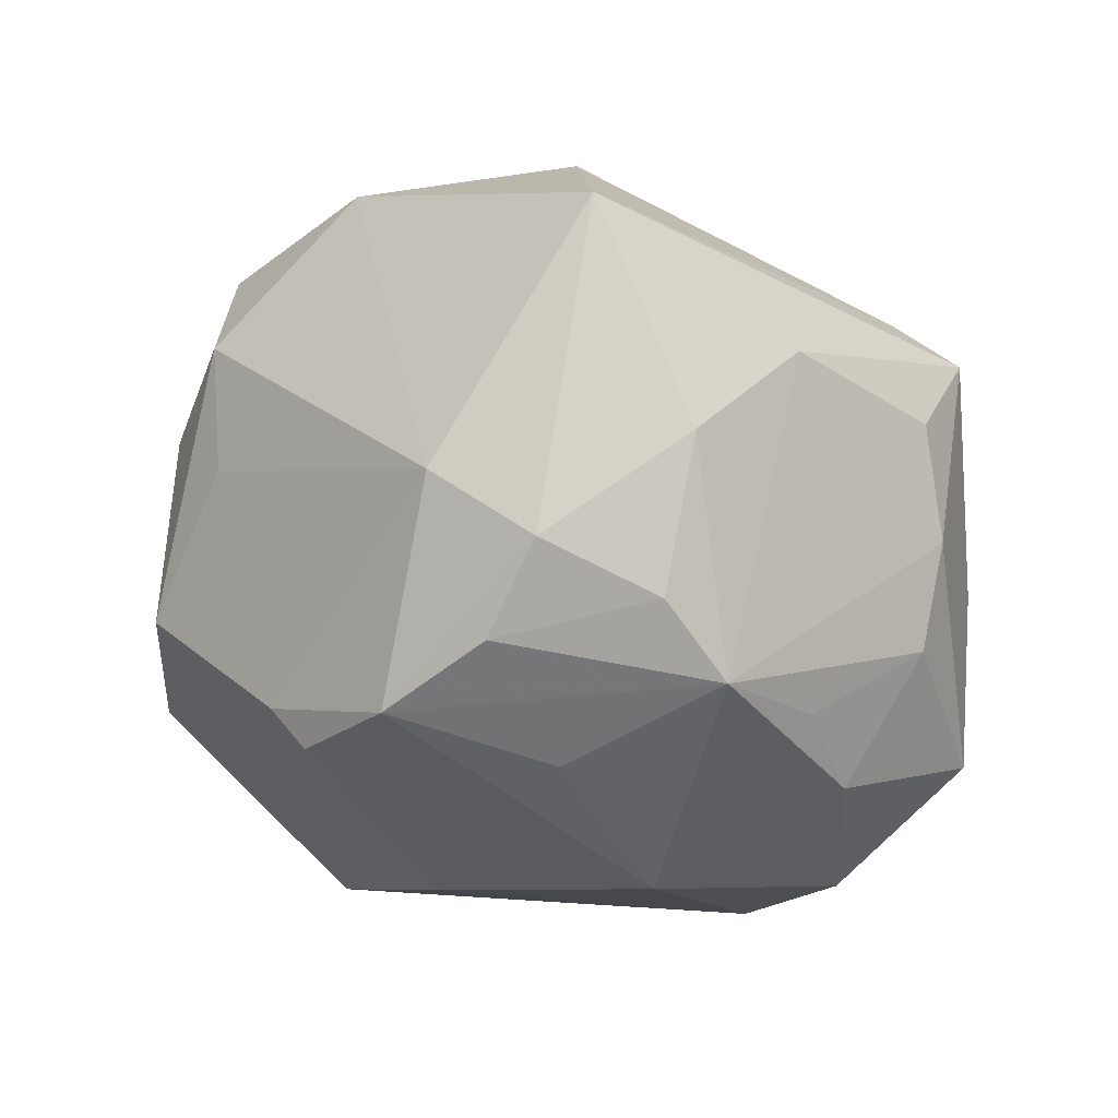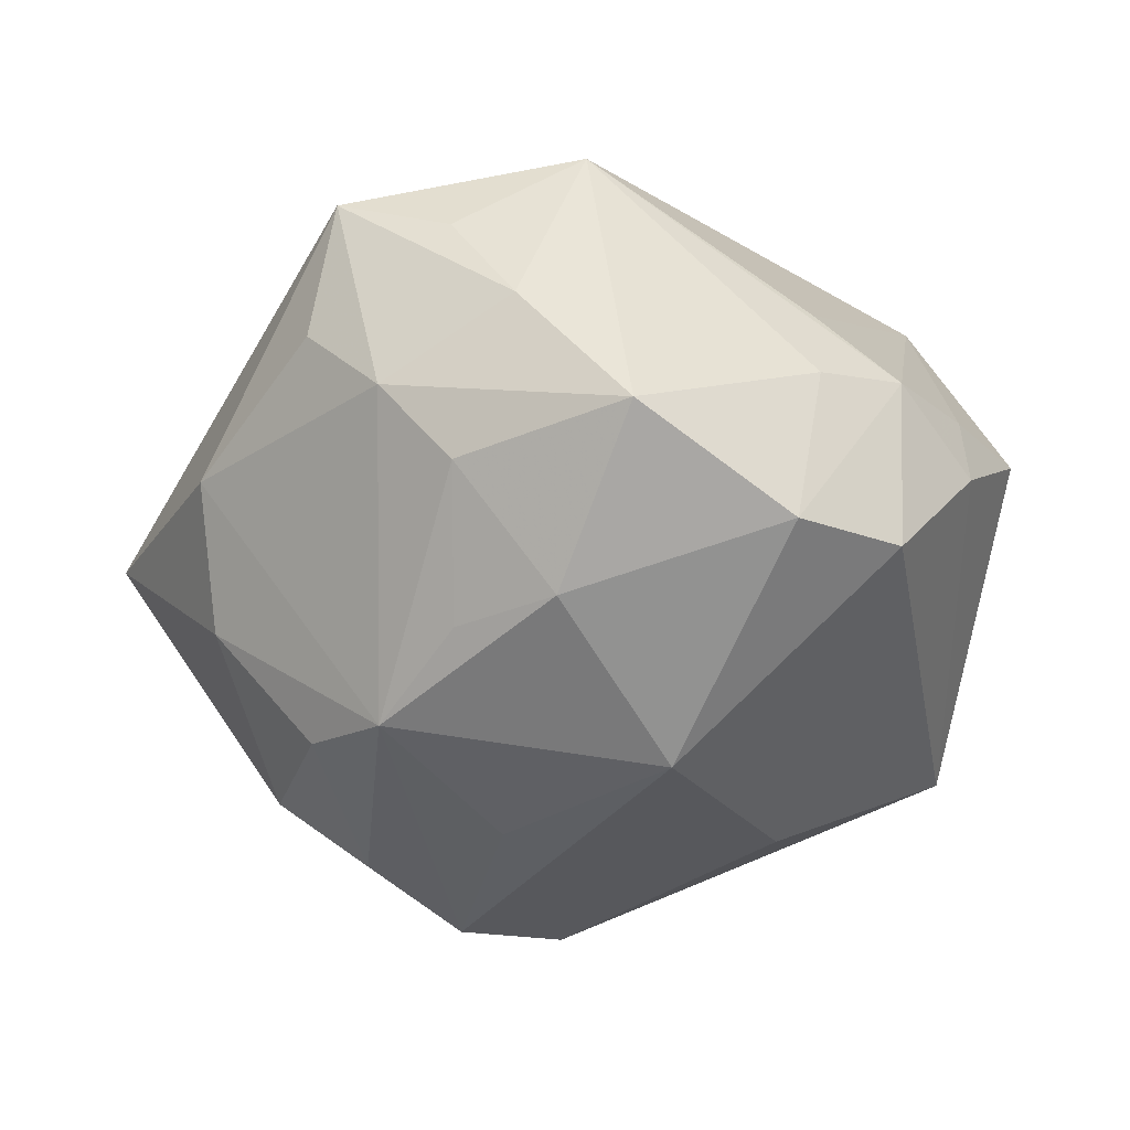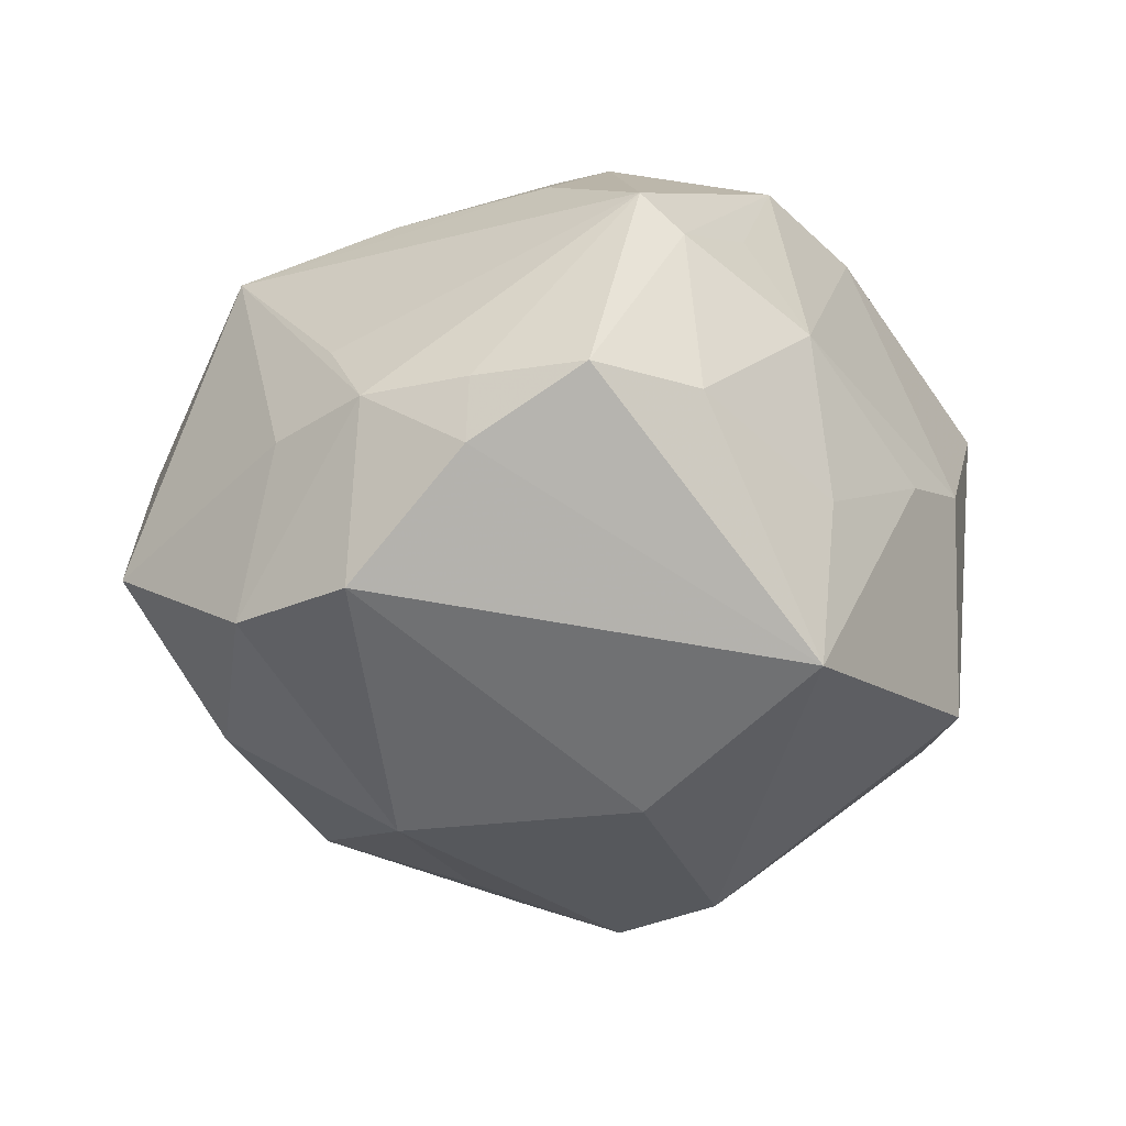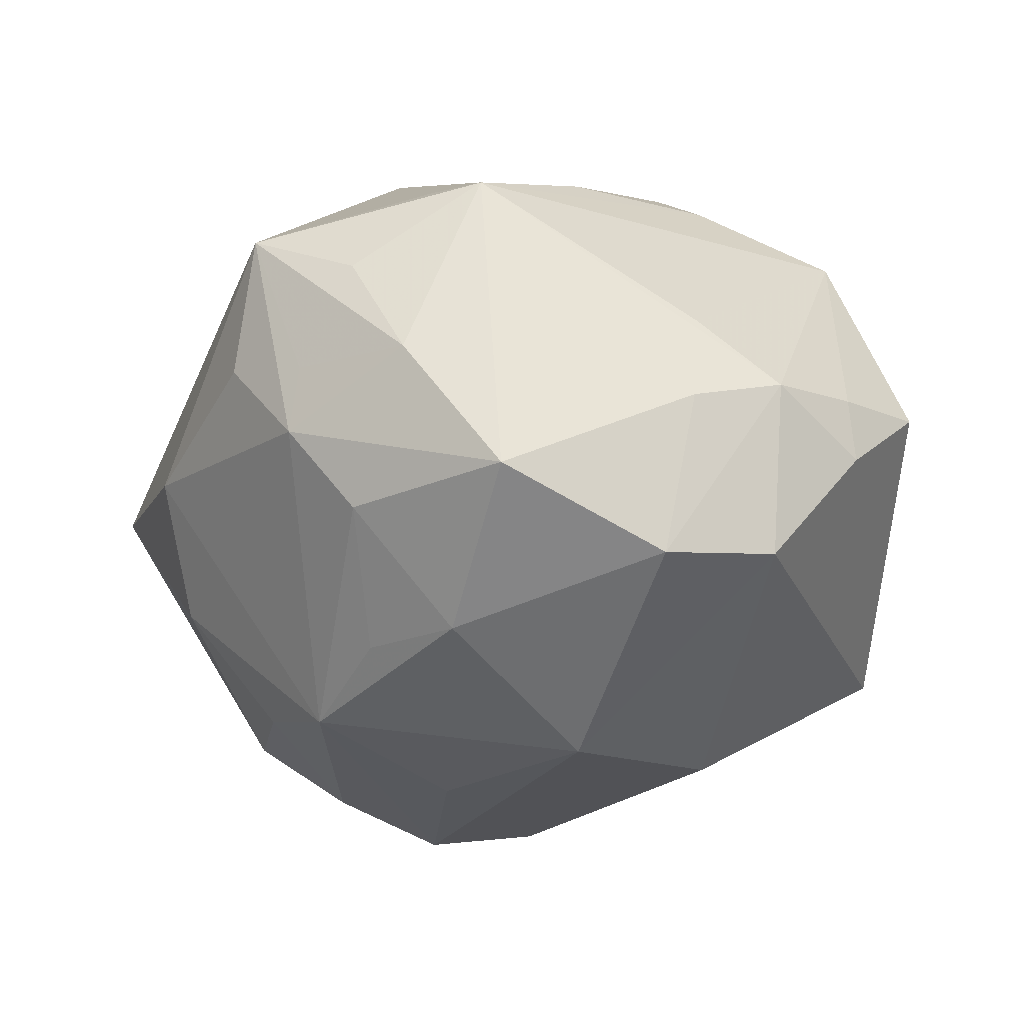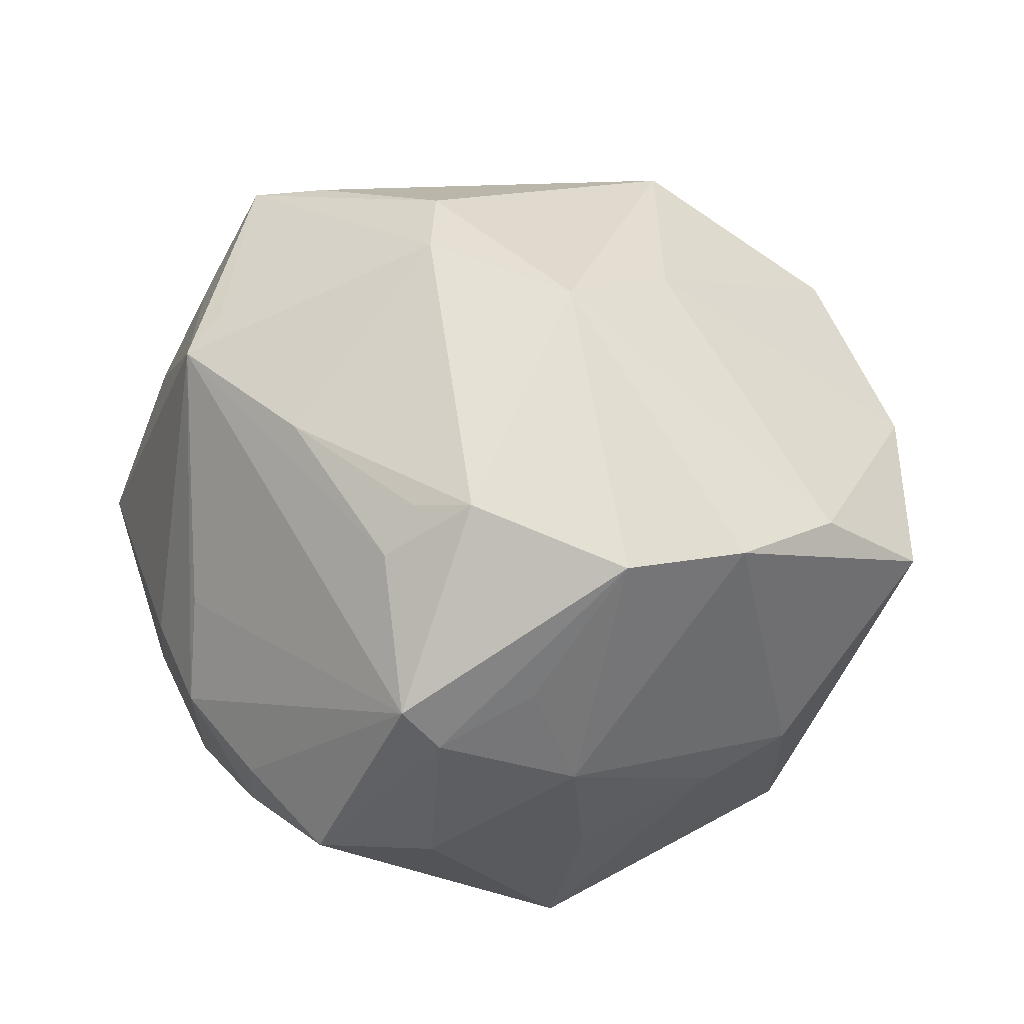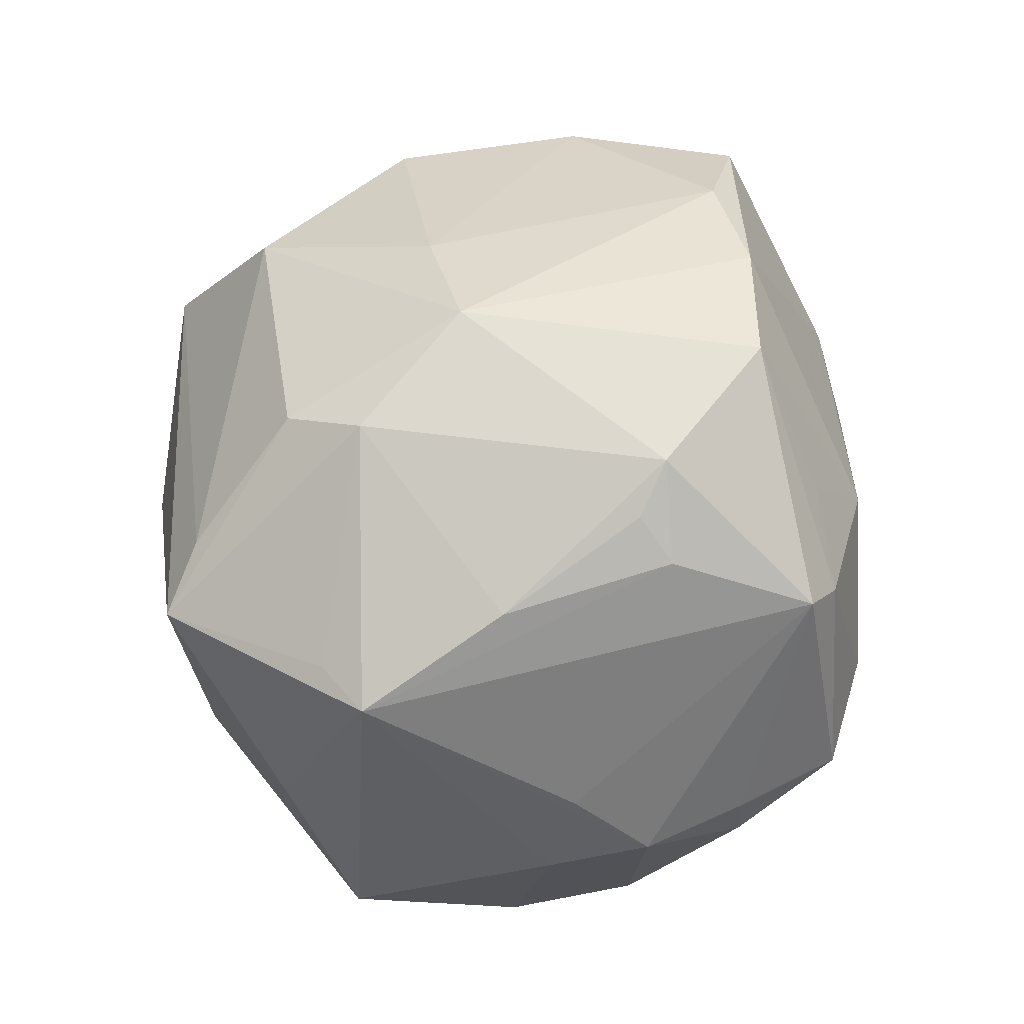
<metadata>
{"format":"obj","ext":"obj","renderer":"f3d","projection":"perspective","resolution":1024,"background":"white","views":[{"elev":42.5,"azim":-165.5,"up":"+Y"},{"elev":-27.0,"azim":-81.5,"up":"+Z"},{"elev":-15.6,"azim":-7.2,"up":"+Z"},{"elev":-14.3,"azim":-72.8,"up":"+Z"},{"elev":64.0,"azim":21.5,"up":"+Z"},{"elev":69.0,"azim":-52.6,"up":"+Z"}]}
</metadata>
<code>
v -0.03793 -0.02794 -0.01761
v -0.01724 0.02105 0.03441
v 0.007954 -0.04028 0.0234
v 0.01605 -0.03155 0.02635
v -0.003699 -0.05067 0.004991
v -0.01858 0.0265 -0.03083
v -0.04422 0.01473 -0.001846
v 0.008714 0.01489 -0.0432
v -0.04426 0.006676 -0.01144
v 0.02433 -0.03586 -0.004342
v -0.03706 0.0003447 0.02827
v 0.005986 -0.02151 -0.03536
v 0.008738 -0.04599 0.004069
v 0.04132 0.02511 -0.001462
v 0.04309 0.02437 0.0119
v -0.03354 0.02256 0.02551
v 0.003451 0.0434 0.01882
v -0.03845 -0.003269 -0.02482
v 0.007857 0.03538 -0.0271
v 0.04281 0.00112 -0.02315
v 0.02347 0.0062 -0.03761
v -0.01429 0.01238 0.03906
v -0.004666 -0.02503 0.0346
v 0.02729 0.04013 0.01124
v 0.03706 0.01775 -0.01379
v -0.04743 -0.0002284 0.006102
v -0.02095 -0.01327 0.03371
v 0.02192 -0.03971 -0.02316
v 0.01843 0.004839 -0.04131
v 0.04303 -0.01639 0.002646
v -0.009545 0.007028 -0.0389
v -0.001579 0.02371 -0.03865
v 0.02183 -0.01803 0.03807
v 0.05091 0.005074 0.01652
v -0.04366 0.007485 0.0177
v -0.04197 0.02045 0.02255
v -0.02874 -0.0299 0.01206
v 0.003293 -0.03971 0.02811
v -0.02601 0.01749 -0.03247
v -0.04005 0.02361 0.007339
v 0.01179 0.02299 0.03063
v -0.05039 -0.01277 -0.009311
v 0.04621 0.01138 -0.003316
v -0.02647 0.03849 -0.001948
v -0.03417 0.008121 -0.02558
v 0.043 -0.01447 -0.02249
v -0.03846 -0.006481 0.02837
v -0.005231 0.03325 -0.03206
v -0.003342 -0.0193 0.03753
v -0.01964 -0.01262 -0.03643
v 0.02249 -0.0349 0.01461
v -0.02705 -0.03804 -0.01609
v 0.003179 -0.01801 0.04002
v -0.003203 0.05404 -0.0004336
v 0.04943 0.003187 0.008693
v 0.00363 0.01172 0.04018
v 0.0405 0.001176 0.02685
v -0.04423 0.01355 0.005701
v 0.0329 -0.009217 0.03322
v -0.01563 -0.04586 -0.002649
v -0.026 -0.03906 0.004247
v -0.03434 -0.03075 0.001437
v 0.03627 -0.02441 0.001115
v -0.01847 0.03802 -0.01689
v -0.01522 -0.04502 0.004787
f 44 36 54
f 56 17 2
f 5 60 28
f 63 30 51
f 16 2 17
f 36 2 16
f 17 54 16
f 16 54 36
f 44 54 64
f 64 39 44
f 40 36 44
f 58 26 36
f 24 54 17
f 24 15 14
f 61 38 37
f 47 37 38
f 47 26 42
f 61 37 47
f 59 57 56
f 56 33 59
f 51 30 59
f 59 33 51
f 51 33 4
f 30 63 46
f 46 63 28
f 34 15 57
f 14 15 34
f 34 43 14
f 57 59 34
f 34 59 30
f 30 46 34
f 38 5 3
f 51 4 3
f 3 33 38
f 3 4 33
f 61 60 65
f 60 5 65
f 65 38 61
f 65 5 38
f 10 63 51
f 28 63 10
f 48 64 54
f 12 50 8
f 31 39 8
f 8 50 31
f 31 50 39
f 39 50 18
f 42 9 18
f 52 60 61
f 28 60 52
f 52 12 28
f 50 12 52
f 7 9 42
f 7 40 44
f 44 39 7
f 39 9 7
f 36 40 7
f 7 58 36
f 42 26 7
f 26 58 7
f 57 15 41
f 15 24 41
f 56 57 41
f 41 17 56
f 41 24 17
f 22 2 36
f 56 2 22
f 36 26 35
f 35 47 36
f 26 47 35
f 61 47 62
f 62 47 42
f 43 34 55
f 55 34 46
f 51 3 13
f 13 3 5
f 13 5 28
f 13 10 51
f 28 10 13
f 8 48 19
f 19 48 54
f 19 21 8
f 14 25 19
f 19 24 14
f 54 24 19
f 8 39 32
f 32 48 8
f 39 64 6
f 64 48 6
f 6 32 39
f 48 32 6
f 28 12 29
f 29 46 28
f 8 21 29
f 29 12 8
f 45 9 39
f 39 18 45
f 45 18 9
f 50 52 1
f 42 18 1
f 1 18 50
f 1 62 42
f 1 52 61
f 61 62 1
f 36 47 11
f 11 22 36
f 47 22 11
f 53 33 56
f 56 22 53
f 38 33 53
f 20 29 21
f 46 29 20
f 21 19 20
f 20 19 25
f 43 55 20
f 20 55 46
f 14 43 20
f 20 25 14
f 23 47 38
f 38 53 23
f 47 23 27
f 27 22 47
f 27 53 22
f 49 23 53
f 53 27 49
f 49 27 23

</code>
